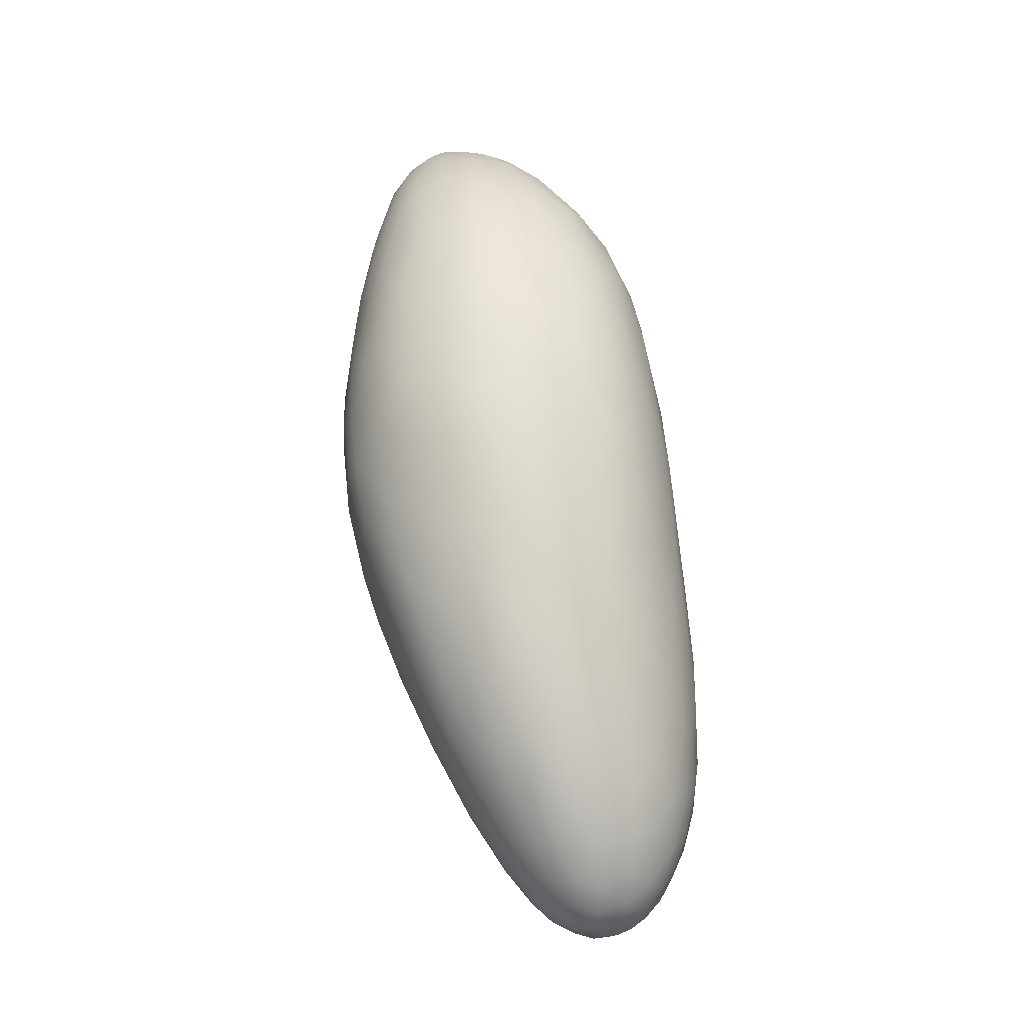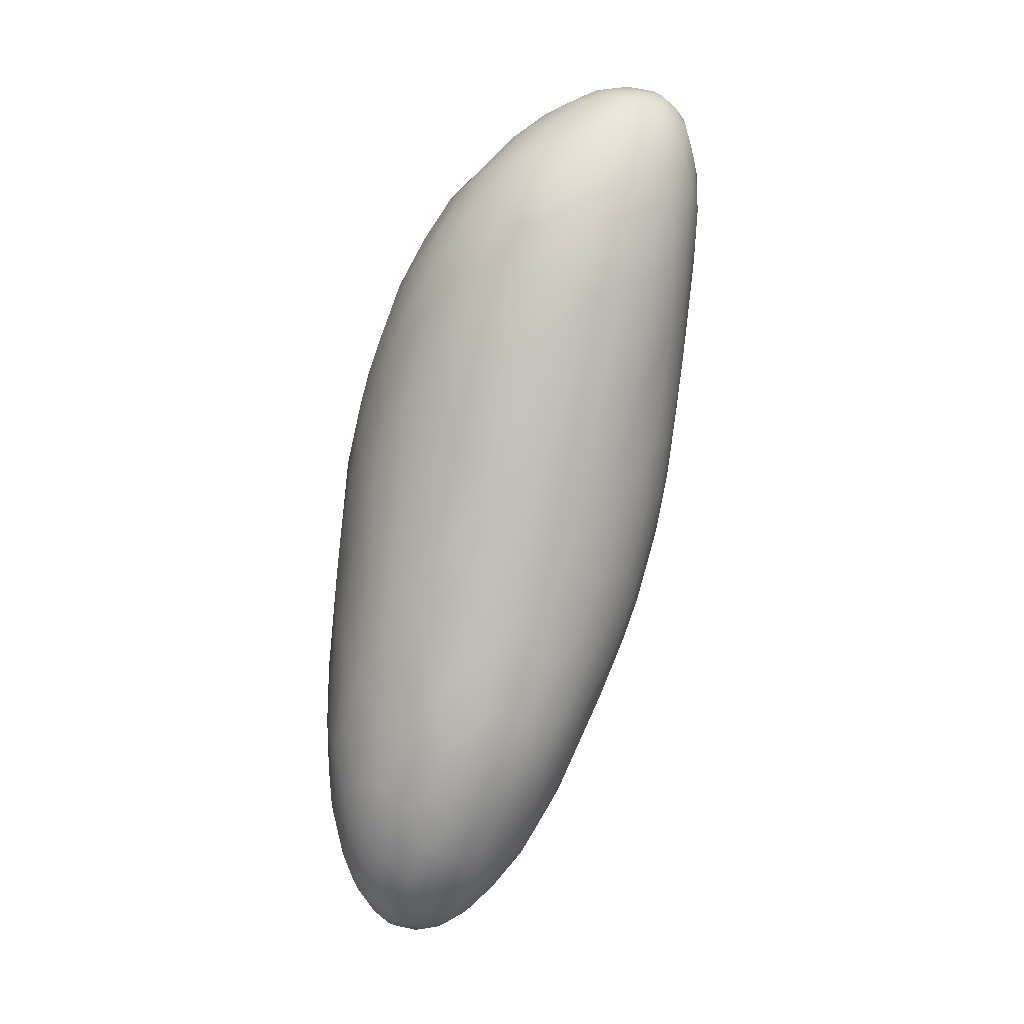
<metadata>
{"format":"obj","ext":"obj","renderer":"f3d","projection":"perspective","resolution":1024,"background":"white","views":[{"elev":-12.1,"azim":-16.4,"up":"+Z"},{"elev":2.9,"azim":116.8,"up":"+Z"}]}
</metadata>
<code>
v 31.47 -82.27 1481
v 31.03 -82.25 1481
v 30.76 -82.1 1480
v 30.85 -82.41 1480
v 31.31 -82.53 1481
v 31.58 -81.61 1486
v 31.44 -81.51 1487
v 31.56 -81.94 1486
v 31.27 -81.74 1488
v 31.23 -82.19 1487
v 31.42 -82.01 1487
v 31.72 -82.49 1482
v 31.62 -82.75 1482
v 31.78 -82.41 1482
v 31.18 -83.37 1482
v 30.43 -83.77 1483
v 30.92 -83.57 1482
v 31.59 -82.95 1483
v 31.79 -82.43 1483
v 31.68 -82.75 1482
v 30.59 -83.72 1482
v 31.49 -83 1483
v 31.11 -83.47 1483
v 31.32 -83.3 1482
v 31.39 -83.18 1482
v 31.56 -82.97 1482
v 31.4 -82.68 1481
v 31.5 -82.76 1481
v 31.47 -83.14 1482
v 31.26 -83.25 1484
v 31.73 -82.22 1484
v 31.68 -82.71 1483
v 31.66 -82.56 1484
v 30.92 -82.82 1480
v 30.78 -82.79 1480
v 31.03 -82.51 1480
v 30.49 -82.13 1480
v 30.64 -82.83 1480
v 30.58 -82.63 1480
v 30.61 -82.38 1480
v 30.87 -81.81 1481
v 30.83 -83.62 1483
v 30.87 -82.95 1487
v 31.31 -82.85 1485
v 31.47 -82.66 1485
v 31.14 -81.99 1481
v 31.29 -82.25 1481
v 31.04 -81.71 1481
v 31.51 -82.32 1486
v 31.1 -83.18 1485
v 30.64 -83.65 1484
v 31 -83.4 1484
v 28.71 -80.52 1487
v 28.64 -80.61 1486
v 28.35 -81.15 1487
v 30.79 -80.24 1488
v 30.69 -80.37 1488
v 30.43 -80.01 1488
v 30.56 -80.13 1488
v 29.9 -79.85 1488
v 30.71 -83.62 1482
v 30.91 -83.47 1481
v 29.71 -79.96 1487
v 31.21 -83.22 1481
v 31.31 -82.94 1481
v 31.59 -82.46 1481
v 29.88 -79.9 1488
v 29.52 -79.88 1488
v 29.61 -79.88 1488
v 28.28 -81.17 1486
v 31.35 -81.77 1481
v 31.59 -82.01 1481
v 31.73 -81.65 1482
v 31.7 -81.85 1482
v 28.18 -81.47 1486
v 29.37 -82.65 1481
v 28.98 -82.35 1482
v 29.38 -82.33 1481
v 29.78 -82.22 1481
v 29.74 -82.56 1481
v 29.03 -83.35 1483
v 31.22 -82.81 1481
v 31.15 -83.07 1481
v 31.09 -82.75 1480
v 29.24 -83.51 1483
v 29.43 -83.65 1483
v 29.67 -83.63 1482
v 29.67 -83.51 1482
v 30.76 -82.58 1480
v 29.39 -83.42 1482
v 31.15 -80.73 1488
v 31.64 -81.65 1485
v 31.37 -80.85 1486
v 30.74 -80.37 1485
v 30.08 -80.1 1486
v 30.28 -80.18 1485
v 29.82 -80.12 1486
v 29.66 -80.22 1485
v 29.34 -80.28 1485
v 31.44 -81.99 1481
v 29.46 -80.36 1485
v 30.52 -80.75 1483
v 30.53 -80.55 1483
v 30.13 -80.56 1483
v 29.06 -82.01 1482
v 29.19 -81.74 1482
v 29.43 -82.13 1481
v 30.01 -82.36 1481
v 30.2 -82.47 1480
v 30.31 -82.93 1480
v 30.43 -83.13 1481
v 30.44 -83.33 1481
v 30.33 -83.52 1481
v 29.43 -83.72 1483
v 29.95 -83.58 1482
v 30.58 -83.25 1486
v 30.73 -83.43 1485
v 30.26 -83.5 1486
v 30.18 -83.32 1486
v 30.39 -82.82 1487
v 30.62 -82.54 1488
v 29.93 -82.92 1487
v 30.84 -80.81 1483
v 31.19 -80.85 1483
v 31.24 -81.01 1483
v 31.27 -81.17 1482
v 31.37 -81.47 1482
v 31.81 -82.03 1483
v 29.6 -83.72 1485
v 29.32 -83.29 1486
v 29.19 -83.56 1485
v 29.34 -83.54 1485
v 31.17 -81.56 1481
v 30.83 -81.46 1481
v 29.89 -81.37 1482
v 29.63 -81.57 1482
v 30.98 -82.97 1480
v 30.68 -83.04 1480
v 30.97 -83.23 1481
v 30.31 -82.74 1480
v 30.42 -82.54 1480
v 30.34 -82.29 1480
v 30.2 -81.64 1481
v 28.22 -81.68 1487
v 30.15 -80.51 1489
v 30.32 -80.29 1489
v 30.84 -81.12 1488
v 30.68 -80.67 1489
v 30.24 -80.82 1489
v 30.5 -80.8 1489
v 28.13 -82.15 1486
v 28.15 -82.3 1485
v 28.23 -82.28 1486
v 28.15 -81.97 1486
v 30.14 -79.89 1487
v 29.14 -80.26 1486
v 29.38 -80.09 1486
v 30.44 -80 1487
v 28.29 -82.03 1487
v 30.09 -80.23 1485
v 28.41 -81.66 1487
v 28.34 -81.42 1487
v 28.56 -81 1488
v 29.15 -80.16 1487
v 28.94 -80.25 1488
v 28.92 -80.34 1486
v 29.03 -80.34 1489
v 29.03 -80.88 1489
v 30.15 -79.89 1488
v 29.24 -81.5 1489
v 30.2 -79.97 1488
v 29.15 -81.15 1489
v 29.29 -80.82 1489
v 29.42 -80.58 1489
v 29.57 -80.37 1489
v 29.62 -80.24 1489
v 29.39 -80.09 1489
v 29.8 -79.84 1488
v 29.61 -79.97 1489
v 29.59 -80.09 1489
v 29.99 -80 1489
v 30.03 -80.13 1489
v 29.28 -80.05 1489
v 29.27 -79.99 1488
v 29.18 -80.04 1488
v 28.7 -80.62 1488
v 30.04 -80.3 1489
v 29.9 -80.38 1489
v 29.56 -80.86 1489
v 29.72 -80.59 1489
v 28.94 -81.13 1489
v 28.96 -80.26 1487
v 28.53 -80.82 1487
v 29.2 -80.49 1489
v 29.09 -80.67 1489
v 28.85 -80.49 1488
v 29.21 -80.24 1489
v 29.38 -80.29 1489
v 30.35 -80.46 1489
v 30.4 -81.39 1489
v 29.81 -83.32 1487
v 29.4 -79.97 1487
v 30.13 -81.1 1489
v 29.87 -83.13 1487
v 30.34 -80.13 1489
v 30.54 -81.12 1489
v 29.33 -81.13 1489
v 29.15 -81.94 1488
v 28.81 -80.94 1489
v 28.98 -80.62 1489
v 29.04 -80.19 1488
v 29.2 -80.04 1488
v 28.85 -80.39 1488
v 28.84 -80.65 1489
v 29.8 -80.12 1489
v 29.57 -81.89 1481
v 29.92 -81.81 1481
v 31.77 -81.93 1484
v 31.79 -81.8 1483
v 30.45 -83.67 1482
v 30.07 -83.69 1482
v 29.16 -83.04 1487
v 29.5 -82.98 1487
v 31.66 -81.42 1483
v 29.99 -82.52 1488
v 28.95 -80.5 1485
v 28.68 -80.74 1485
v 31.54 -81.27 1483
v 28.78 -80.51 1486
v 28.55 -80.76 1486
v 28.41 -80.92 1486
v 28.21 -81.35 1485
v 30.36 -81.23 1482
v 30.56 -81.31 1481
v 30.2 -83.07 1481
v 31.53 -81.68 1482
v 31.53 -81.4 1482
v 31.44 -81.05 1484
v 29.53 -83.29 1482
v 29.21 -83.22 1482
v 31.27 -80.74 1485
v 31.55 -81.21 1485
v 29.82 -83.25 1481
v 30.06 -83.19 1481
v 29.92 -83.43 1481
v 31.67 -81.49 1484
v 29.77 -82.79 1481
v 29.88 -83.02 1481
v 30.1 -82.86 1481
v 30.04 -82.61 1481
v 30.19 -83.3 1481
v 29.64 -81.03 1483
v 30.44 -80.12 1486
v 30.77 -80.18 1487
v 30.97 -80.46 1488
v 31.03 -80.41 1487
v 29.58 -83 1481
v 30.95 -80.71 1488
v 28.54 -83.08 1485
v 29 -82.63 1482
v 31.41 -80.93 1485
v 29.3 -82.96 1482
v 31.08 -80.65 1484
v 30.63 -80.42 1484
v 28.53 -82.11 1483
v 28.74 -81.92 1483
v 28.65 -83.23 1484
v 28.83 -83.32 1484
v 28.89 -83.12 1483
v 29 -82.91 1482
v 30.95 -80.41 1486
v 28.71 -82.71 1483
v 30.69 -82.79 1487
v 28.71 -82.94 1483
v 28.45 -82.66 1484
v 28.6 -82.43 1483
v 28.12 -81.74 1486
v 28.19 -81.73 1485
v 31.11 -80.99 1488
v 30.82 -81.44 1488
v 29.7 -83.79 1484
v 30.44 -83.06 1487
v 30.51 -83.48 1486
v 30.64 -82.1 1488
v 28.12 -82.01 1485
v 28.26 -82.11 1484
v 30.21 -82.65 1488
v 28.22 -82.4 1484
v 28.37 -82.75 1484
v 28.28 -82.56 1486
v 28.27 -82.65 1485
v 28.54 -82.99 1484
v 30.94 -80.69 1483
v 30.8 -81.06 1482
v 30.02 -83.82 1483
v 31.03 -81.02 1482
v 29.14 -80.85 1484
v 28.5 -82.92 1486
v 30.04 -83.76 1484
v 28.41 -82.65 1486
v 28.37 -82.36 1487
v 28.81 -83.32 1485
v 28.63 -81.01 1484
v 29.12 -83.58 1484
v 29.27 -83.64 1484
v 28.6 -81.55 1488
v 28.68 -81.8 1488
v 28.92 -83.47 1484
v 29.53 -80.11 1486
v 31.16 -80.58 1487
v 28.69 -82.21 1488
v 28.85 -83.23 1486
v 28.91 -83.05 1487
v 28.66 -82.79 1487
v 29.89 -80.88 1489
v 30.44 -82.32 1488
v 30.17 -82.17 1488
v 30.32 -81.66 1489
v 30.03 -81.4 1489
v 28.77 -81.31 1488
v 28.94 -81.5 1489
v 29.99 -80.7 1489
v 29.91 -81.8 1489
v 29.8 -82.29 1488
v 30.76 -81.76 1488
v 29.62 -81.84 1489
v 29.53 -81.29 1489
v 29.39 -81.78 1489
v 29.44 -82.22 1488
v 29.21 -82.74 1488
v 28.52 -82.46 1487
v 28.33 -82.78 1485
v 28.48 -82 1487
v 28.94 -82.73 1487
v 28.57 -81.24 1488
v 28.79 -82.43 1488
v 29.03 -82.47 1488
v 28.87 -82.08 1488
v 28.9 -81.78 1488
v 29.73 -81.46 1489
v 29.36 -82.48 1488
v 29.81 -81.11 1489
v 30.04 -79.97 1487
v 28.36 -81.76 1484
v 28.85 -81.46 1483
v 29.62 -81.28 1482
v 30.28 -80 1487
v 29.43 -80.75 1483
v 28.89 -80.74 1484
v 29.24 -80.55 1484
v 28.44 -81.01 1485
v 29.26 -81.34 1483
v 28.56 -81.31 1484
v 28.53 -81.72 1484
v 28.26 -81.39 1485
v 28.88 -81.09 1484
v 29.74 -82.7 1488
v 29.88 -83.77 1483
v 30.34 -83.75 1484
v 30.42 -83.62 1485
v 29.59 -83.51 1486
v 29.92 -83.5 1486
v 31.13 -81.3 1482
v 29.97 -83.66 1485
v 30.37 -81.5 1481
v 30.64 -83.54 1481
v 30.68 -83.39 1481
v 30.73 -83.2 1481
v 30.48 -82.91 1480
v 30.51 -81.78 1481
v 30.15 -82.02 1481
v 30.24 -83.77 1482
v 29.98 -80.77 1483
v 30.97 -82.45 1487
v 31.26 -81.06 1488
v 31.15 -81.34 1488
v 31.1 -81.78 1488
v 29.9 -80.31 1484
v 30 -80.42 1484
v 30.97 -82.09 1488
v 31.11 -80.53 1486
v 31.51 -81.26 1486
v 31.35 -80.96 1487
v 31.69 -81.63 1485
v 30.26 -80.35 1484
v 30.72 -80.22 1486
v 30.12 -81.2 1482
v 29.66 -80.5 1484
v 30.41 -80.96 1482
v 31.75 -82.26 1482
v 30.87 -83.18 1486
v 31.11 -83 1486
v 31.4 -82.93 1484
v 31.25 -82.55 1487
v 31.44 -83 1481
v 30.73 -83.43 1485
v 30.26 -83.5 1486
v 30.51 -83.48 1486
g grp1
f 22 24 29
f 50 44 392
f 65 28 395
f 160 378 98
f 122 223 204
f 204 201 119
f 201 204 223
f 130 201 223
f 361 201 130
f 361 362 201
f 119 201 362
f 118 119 362
f 143 371 217
f 365 370 143
f 102 294 389
f 241 256 93
f 93 256 310
f 382 92 242
f 242 93 382
f 383 382 93
f 93 310 383
f 317 225 287
f 70 55 231
f 230 231 54
f 230 54 229
f 182 187 146
f 150 149 206
f 145 322 149
f 203 149 322
f 206 149 203
f 200 206 203
f 200 203 319
f 200 319 318
f 200 318 325
f 280 200 325
f 206 200 280
f 206 280 147
f 147 150 206
f 171 205 59
f 205 57 59
f 147 279 258
f 258 57 148
f 57 258 255
f 57 205 146
f 148 57 146
f 199 148 146
f 148 199 150
f 147 258 148
f 148 150 147
f 150 145 149
f 199 145 150
f 146 187 199
f 145 199 187
f 145 187 188
f 322 145 188
f 306 320 335
f 320 209 335
f 331 314 336
f 336 311 331
f 162 159 161
f 144 159 162
f 55 162 163
f 151 153 154
f 332 291 152
f 288 332 152
f 152 285 288
f 151 285 152
f 277 285 151
f 144 277 154
f 75 277 144
f 154 277 151
f 152 291 151
f 291 290 151
f 290 153 151
f 154 159 144
f 154 153 159
f 153 301 159
f 159 301 333
f 301 331 333
f 331 311 333
f 307 333 311
f 161 159 333
f 335 162 161
f 163 162 335
f 193 55 163
f 164 166 192
f 157 63 309
f 157 156 164
f 156 166 164
f 229 166 156
f 229 54 166
f 54 192 166
f 54 53 192
f 53 165 192
f 192 212 202
f 192 165 212
f 192 202 164
f 157 164 202
f 202 63 157
f 68 63 202
f 321 208 170
f 198 175 176
f 195 168 173
f 168 172 173
f 168 191 172
f 168 195 210
f 210 195 194
f 210 194 167
f 167 194 197
f 197 194 198
f 195 173 194
f 194 173 174
f 198 194 174
f 175 198 174
f 167 183 211
f 211 183 184
f 179 183 177
f 177 197 198
f 177 183 197
f 183 167 197
f 167 211 196
f 213 196 211
f 196 163 214
f 186 163 196
f 196 213 186
f 214 167 196
f 210 167 214
f 210 209 168
f 209 191 168
f 321 172 191
f 321 170 172
f 172 170 207
f 173 172 207
f 189 207 327
f 189 173 207
f 189 174 173
f 175 174 190
f 188 175 190
f 176 175 188
f 215 176 188
f 215 180 176
f 180 198 176
f 180 177 198
f 179 177 180
f 69 179 67
f 69 183 179
f 69 184 183
f 184 69 68
f 69 178 68
f 202 212 68
f 68 212 185
f 184 68 185
f 211 184 185
f 212 165 185
f 211 185 165
f 213 211 165
f 186 213 53
f 213 165 53
f 186 53 193
f 193 163 186
f 335 209 163
f 209 214 163
f 209 210 214
f 320 191 209
f 321 191 320
f 339 208 321
f 339 338 208
f 338 337 208
f 341 337 330
f 208 337 341
f 329 208 341
f 328 208 329
f 170 208 328
f 327 170 328
f 207 170 327
f 342 327 340
f 189 327 342
f 174 189 190
f 188 190 322
f 187 215 188
f 187 182 215
f 179 180 215
f 179 215 181
f 67 179 181
f 181 215 182
f 146 205 182
f 205 181 182
f 205 171 181
f 171 169 67
f 67 181 171
f 178 69 67
f 67 169 178
f 178 169 60
f 60 68 178
f 63 68 60
f 343 63 60
f 343 60 155
f 158 155 169
f 155 60 169
f 169 171 58
f 171 59 58
f 158 169 58
f 254 158 58
f 254 58 56
f 58 59 56
f 59 57 56
f 57 255 56
f 256 255 310
f 56 255 256
f 256 254 56
f 386 158 254
f 253 158 386
f 347 158 253
f 347 155 158
f 343 155 347
f 156 157 309
f 231 53 54
f 231 193 53
f 231 55 193
f 55 144 162
f 75 144 55
f 55 70 75
f 232 75 70
f 232 277 75
f 281 295 299
f 141 109 142
f 352 106 345
f 247 76 80
f 247 80 250
f 79 80 78
f 80 76 78
f 76 77 78
f 76 260 77
f 78 77 105
f 107 106 216
f 107 105 106
f 78 105 107
f 107 79 78
f 108 80 79
f 250 80 108
f 109 250 108
f 140 250 109
f 90 240 239
f 88 239 245
f 112 113 251
f 251 113 245
f 113 115 245
f 88 245 115
f 87 88 115
f 281 305 114
f 304 114 305
f 269 240 81
f 268 308 267
f 268 304 308
f 268 85 304
f 85 268 81
f 268 269 81
f 85 90 87
f 85 87 86
f 304 85 86
f 114 304 86
f 87 90 88
f 239 88 90
f 85 81 90
f 81 240 90
f 262 240 270
f 262 239 240
f 239 262 257
f 235 248 249
f 244 248 235
f 243 248 244
f 243 257 248
f 239 257 243
f 245 239 243
f 251 245 243
f 251 243 244
f 111 112 251
f 111 251 235
f 251 244 235
f 110 111 235
f 235 249 110
f 110 249 140
f 249 250 140
f 247 250 249
f 249 248 247
f 257 247 248
f 257 76 247
f 257 262 76
f 262 260 76
f 262 270 260
f 276 77 260
f 276 266 77
f 266 105 77
f 266 276 265
f 265 344 354
f 266 265 354
f 345 266 354
f 345 106 266
f 106 105 266
f 106 352 136
f 216 106 136
f 252 135 346
f 136 346 135
f 79 107 216
f 217 79 216
f 371 79 217
f 371 108 79
f 371 142 108
f 142 109 108
f 141 140 109
f 110 140 369
f 111 110 369
f 138 111 369
f 368 111 138
f 112 111 368
f 367 112 368
f 113 112 367
f 366 220 113
f 113 220 221
f 221 115 113
f 87 115 221
f 87 221 358
f 86 87 358
f 114 86 358
f 358 281 114
f 281 358 295
f 295 358 372
f 295 372 16
f 295 16 359
f 299 295 359
f 299 359 360
f 360 364 299
f 129 299 364
f 129 281 299
f 305 281 129
f 131 305 129
f 312 298 302
f 312 314 298
f 331 300 314
f 298 314 300
f 298 291 259
f 302 298 259
f 312 302 131
f 305 131 302
f 308 305 302
f 304 305 308
f 308 302 267
f 302 259 267
f 267 292 268
f 269 268 292
f 274 269 292
f 270 274 272
f 269 274 270
f 240 269 270
f 270 272 260
f 272 276 260
f 272 275 276
f 272 274 275
f 274 292 275
f 292 289 275
f 286 276 275
f 265 276 286
f 344 265 286
f 344 286 278
f 355 344 278
f 355 278 232
f 278 277 232
f 278 285 277
f 278 286 285
f 288 285 286
f 286 275 288
f 275 289 288
f 289 332 288
f 289 292 332
f 292 267 332
f 267 259 332
f 259 291 332
f 291 298 290
f 298 300 290
f 153 290 300
f 301 153 300
f 300 331 301
f 314 312 313
f 313 312 130
f 130 222 313
f 334 313 222
f 314 313 334
f 336 314 334
f 306 333 307
f 161 333 306
f 335 161 306
f 320 306 307
f 307 321 320
f 307 339 321
f 307 338 339
f 307 311 338
f 311 336 338
f 336 337 338
f 336 334 337
f 330 337 334
f 334 222 330
f 223 330 222
f 357 324 341
f 341 223 357
f 341 330 223
f 341 324 329
f 329 324 326
f 328 329 326
f 327 328 326
f 340 327 326
f 323 340 326
f 324 323 326
f 225 317 324
f 323 324 317
f 189 342 315
f 190 189 315
f 315 322 190
f 315 203 322
f 315 342 203
f 319 203 342
f 342 340 319
f 340 323 319
f 318 319 323
f 323 317 318
f 317 287 316
f 316 287 121
f 121 273 374
f 284 374 380
f 284 121 374
f 316 121 284
f 284 317 316
f 318 317 284
f 325 318 284
f 325 284 380
f 377 325 380
f 280 325 377
f 376 280 377
f 376 147 280
f 376 279 147
f 375 279 376
f 91 279 375
f 258 279 91
f 255 258 91
f 310 255 91
f 310 91 383
f 386 254 271
f 271 254 256
f 95 97 343
f 95 343 253
f 253 343 347
f 343 97 63
f 309 63 97
f 309 97 98
f 309 98 99
f 99 156 309
f 388 350 101
f 388 373 348
f 350 388 348
f 297 350 348
f 352 356 297
f 349 297 356
f 303 349 356
f 356 353 303
f 303 353 351
f 227 351 230
f 227 303 351
f 349 303 227
f 349 350 297
f 101 226 99
f 101 350 226
f 350 349 226
f 349 227 226
f 156 99 226
f 226 229 156
f 226 227 229
f 227 230 229
f 230 351 231
f 351 232 231
f 232 70 231
f 232 351 355
f 351 353 355
f 344 355 353
f 353 354 344
f 345 354 353
f 353 356 345
f 356 352 345
f 346 136 352
f 252 346 352
f 352 297 252
f 297 348 252
f 348 373 252
f 373 387 252
f 135 252 387
f 125 293 124
f 125 123 293
f 123 125 296
f 296 125 126
f 363 126 127
f 296 126 363
f 363 294 296
f 134 294 363
f 134 234 294
f 294 234 389
f 389 234 233
f 233 234 365
f 387 233 365
f 143 387 365
f 143 135 387
f 387 389 233
f 294 123 296
f 294 102 123
f 263 293 264
f 264 293 103
f 385 264 103
f 104 103 102
f 123 102 103
f 103 293 123
f 293 263 124
f 263 238 124
f 124 238 125
f 237 126 125
f 237 127 126
f 228 224 73
f 246 218 219
f 73 219 128
f 219 218 128
f 74 128 390
f 73 128 74
f 72 236 74
f 71 236 72
f 127 236 71
f 127 237 236
f 127 133 363
f 127 71 133
f 41 48 46
f 46 48 71
f 48 133 71
f 134 133 48
f 363 133 134
f 234 134 370
f 370 365 234
f 217 135 143
f 217 136 135
f 217 216 136
f 37 142 371
f 370 37 371
f 371 143 370
f 37 370 3
f 40 142 37
f 141 142 40
f 140 141 39
f 38 140 39
f 369 140 38
f 138 369 38
f 138 35 34
f 38 35 138
f 139 368 137
f 368 138 137
f 138 34 137
f 139 137 83
f 367 368 139
f 366 113 367
f 220 366 61
f 372 221 220
f 358 221 372
f 372 220 21
f 21 16 372
f 51 359 16
f 42 51 16
f 360 359 51
f 117 360 51
f 283 360 117
f 364 360 283
f 364 283 118
f 118 362 364
f 362 361 364
f 132 364 361
f 132 129 364
f 131 129 132
f 132 312 131
f 130 312 132
f 132 361 130
f 130 223 222
f 223 122 357
f 357 225 324
f 357 122 225
f 122 287 225
f 120 287 122
f 121 287 120
f 120 273 121
f 273 120 282
f 43 282 116
f 120 122 282
f 122 204 282
f 204 119 282
f 119 116 282
f 119 118 116
f 118 117 116
f 397 398 396
f 391 117 50
f 391 116 117
f 391 43 116
f 273 282 43
f 374 273 43
f 394 374 43
f 394 10 374
f 10 380 374
f 10 377 380
f 9 377 10
f 9 376 377
f 7 376 9
f 375 376 7
f 382 7 6
f 7 382 383
f 383 375 7
f 91 375 383
f 382 6 92
f 8 92 6
f 384 92 218
f 242 92 384
f 261 93 242
f 241 93 261
f 381 256 241
f 381 271 256
f 242 384 246
f 238 242 224
f 261 238 241
f 261 242 238
f 263 381 241
f 263 271 381
f 271 94 386
f 94 253 386
f 94 96 253
f 94 264 96
f 160 96 264
f 96 160 95
f 96 95 253
f 95 160 97
f 160 98 97
f 98 101 99
f 98 378 101
f 388 101 378
f 378 379 388
f 388 379 104
f 373 388 104
f 373 389 387
f 102 389 373
f 373 104 102
f 379 103 104
f 385 103 379
f 379 378 385
f 378 160 385
f 160 264 385
f 94 263 264
f 94 271 263
f 263 241 238
f 125 238 228
f 237 125 228
f 74 236 237
f 73 74 237
f 237 228 73
f 238 224 228
f 219 73 224
f 224 246 219
f 224 242 246
f 384 218 246
f 128 218 31
f 128 31 19
f 19 14 128
f 390 128 14
f 14 12 390
f 72 74 390
f 1 100 72
f 100 71 72
f 100 46 71
f 46 100 47
f 100 1 47
f 2 46 47
f 3 46 2
f 3 41 46
f 134 48 41
f 370 134 41
f 41 3 370
f 40 37 3
f 4 40 3
f 89 40 4
f 89 39 40
f 39 141 40
f 38 89 35
f 38 39 89
f 36 4 2
f 89 4 36
f 34 89 36
f 35 89 34
f 84 137 34
f 34 36 84
f 5 84 36
f 84 5 82
f 137 84 82
f 83 137 82
f 83 82 65
f 28 65 27
f 65 82 27
f 82 5 27
f 27 5 66
f 28 27 66
f 13 28 66
f 13 395 28
f 395 25 64
f 65 395 64
f 83 65 64
f 139 83 64
f 139 64 62
f 62 367 139
f 366 367 62
f 61 366 62
f 62 17 61
f 21 220 61
f 17 21 61
f 17 62 15
f 62 64 15
f 64 25 15
f 24 15 25
f 23 15 24
f 23 17 15
f 42 17 23
f 21 17 42
f 16 21 42
f 22 33 393
f 30 22 393
f 52 30 393
f 30 52 23
f 52 42 23
f 52 51 42
f 52 117 51
f 52 50 117
f 50 392 391
f 52 393 50
f 393 44 50
f 393 45 44
f 43 391 392
f 392 394 43
f 392 44 394
f 44 45 394
f 49 394 45
f 45 33 49
f 45 393 33
f 49 33 31
f 31 8 49
f 11 49 8
f 394 49 11
f 11 10 394
f 11 9 10
f 7 9 11
f 11 8 7
f 6 7 8
f 31 92 8
f 31 218 92
f 19 31 33
f 33 32 19
f 33 22 32
f 30 24 22
f 30 23 24
f 24 25 29
f 25 26 29
f 25 395 26
f 395 13 26
f 13 20 26
f 29 26 20
f 18 29 20
f 22 29 18
f 32 22 18
f 18 20 32
f 20 19 32
f 20 14 19
f 20 12 14
f 20 13 12
f 13 66 12
f 66 390 12
f 72 390 66
f 66 1 72
f 66 5 1
f 47 1 5
f 5 36 47
f 36 2 47
f 4 3 2

</code>
